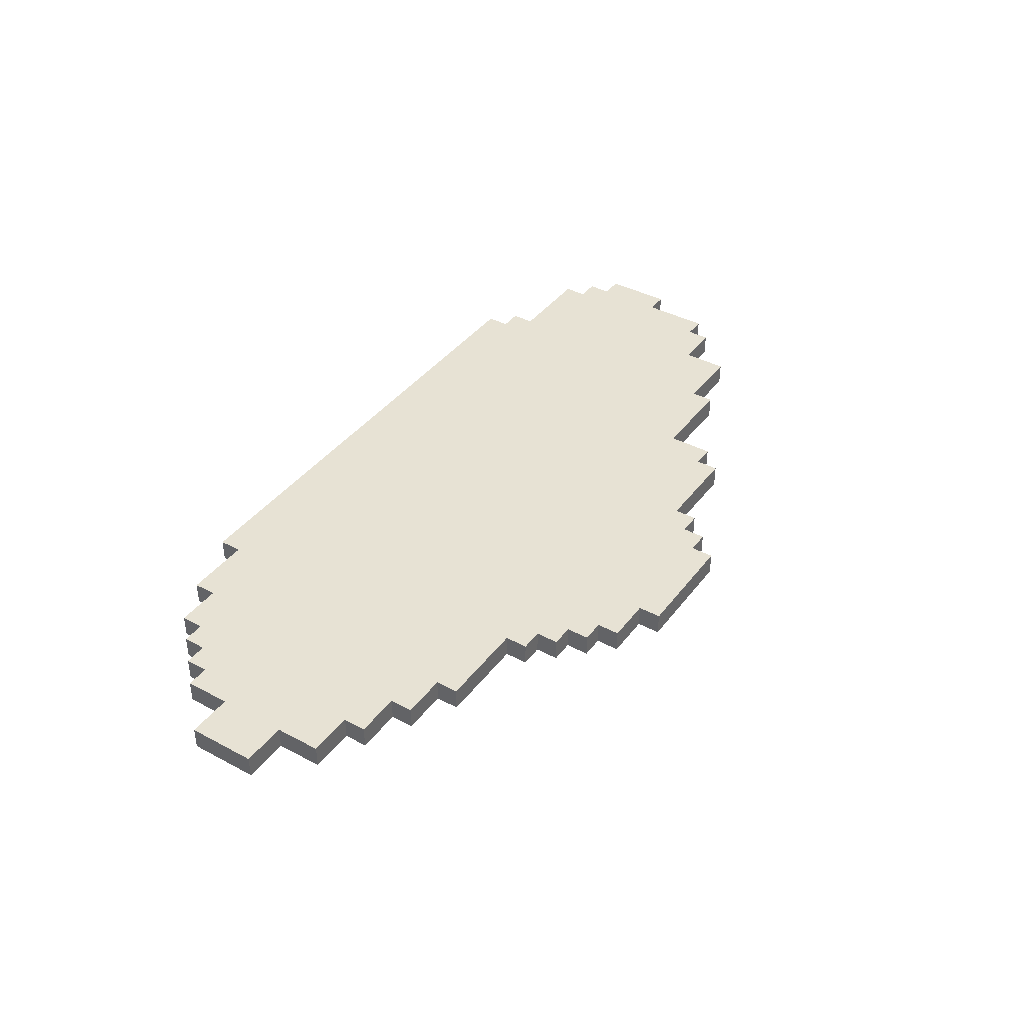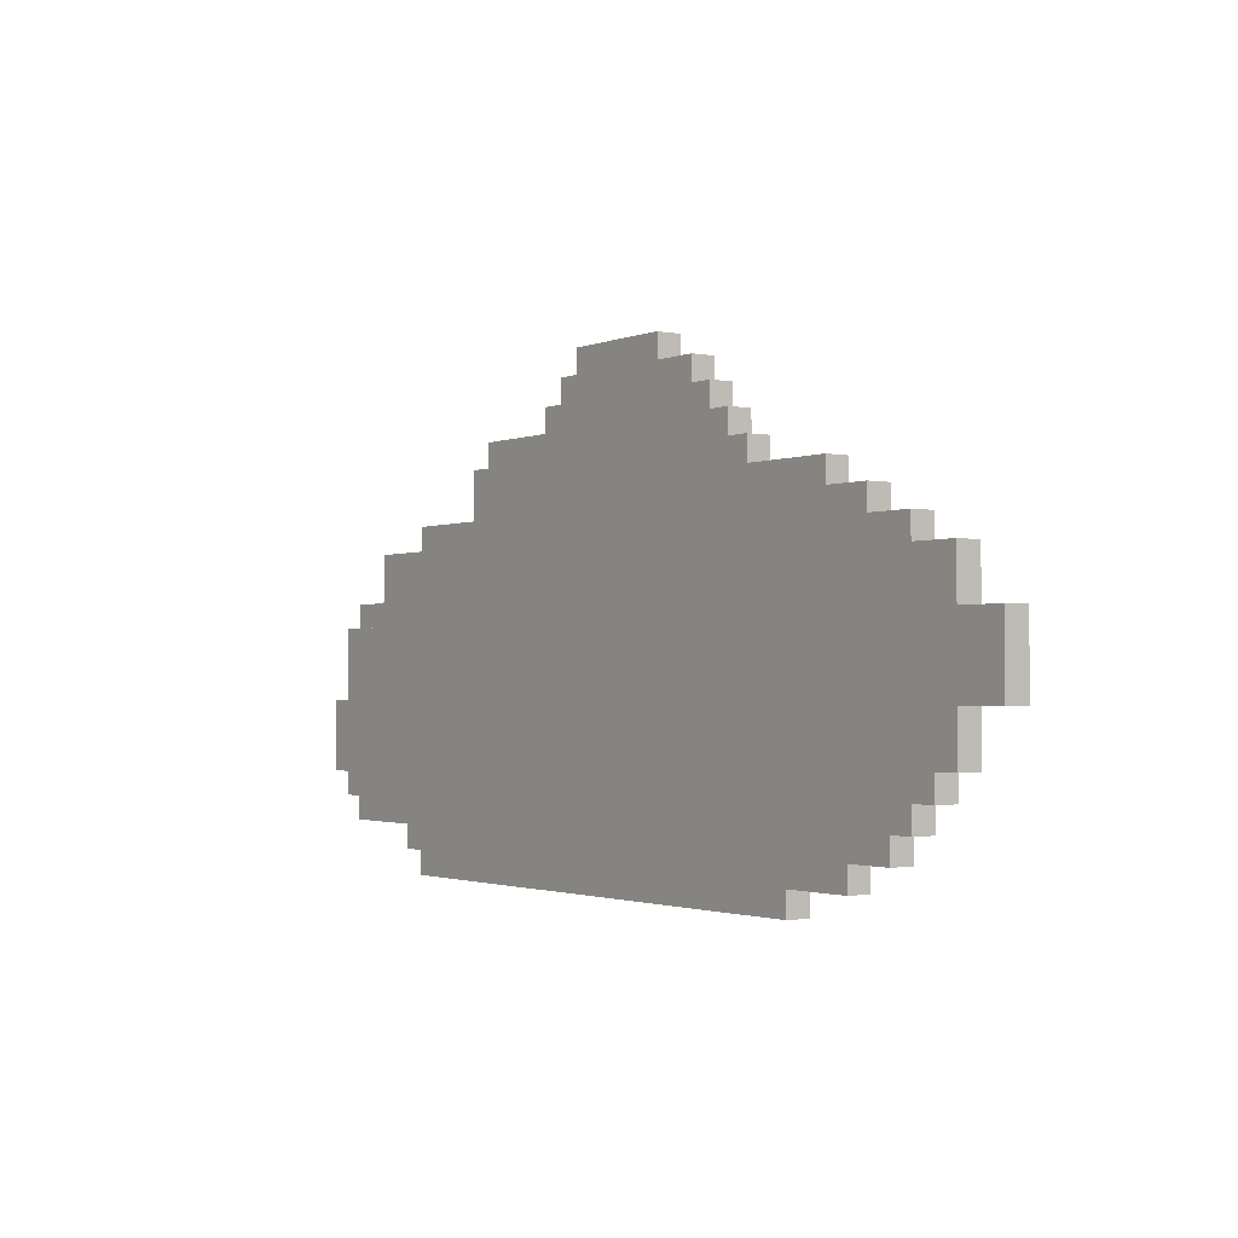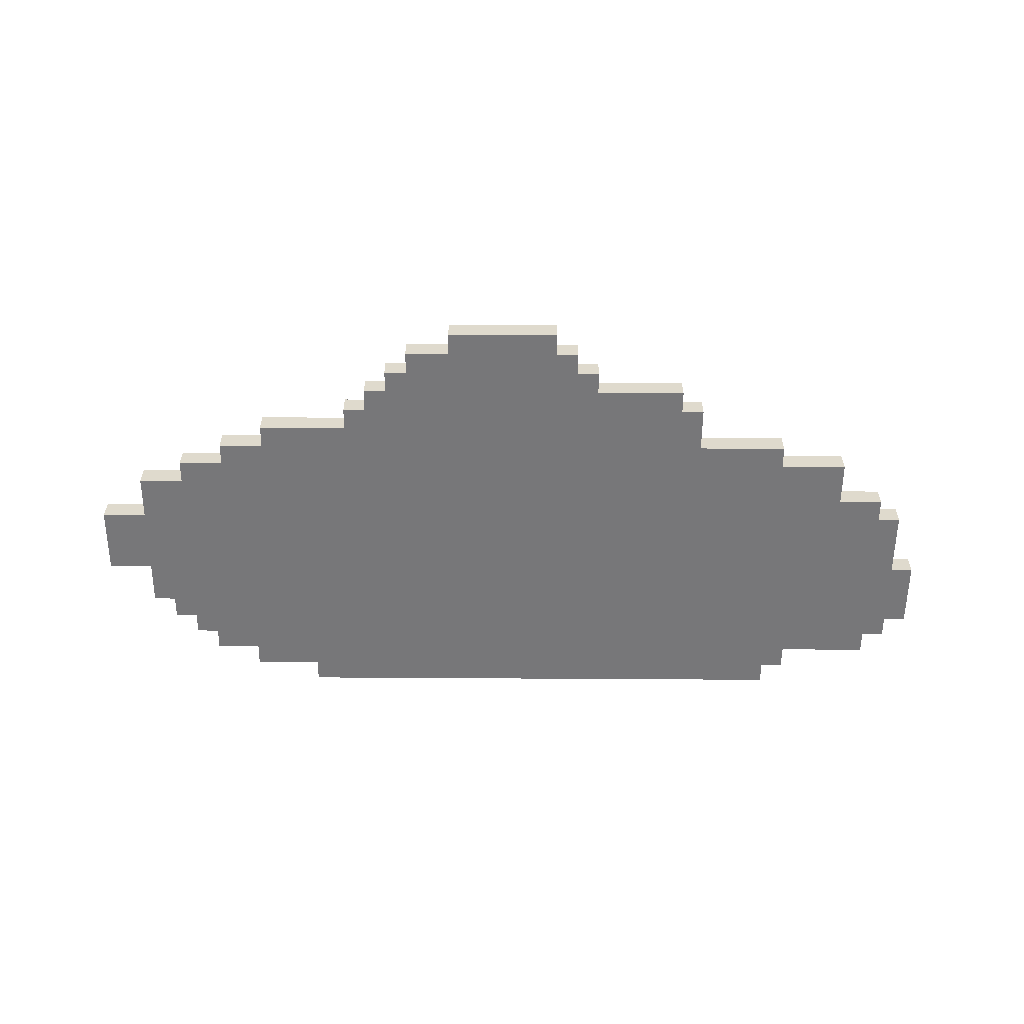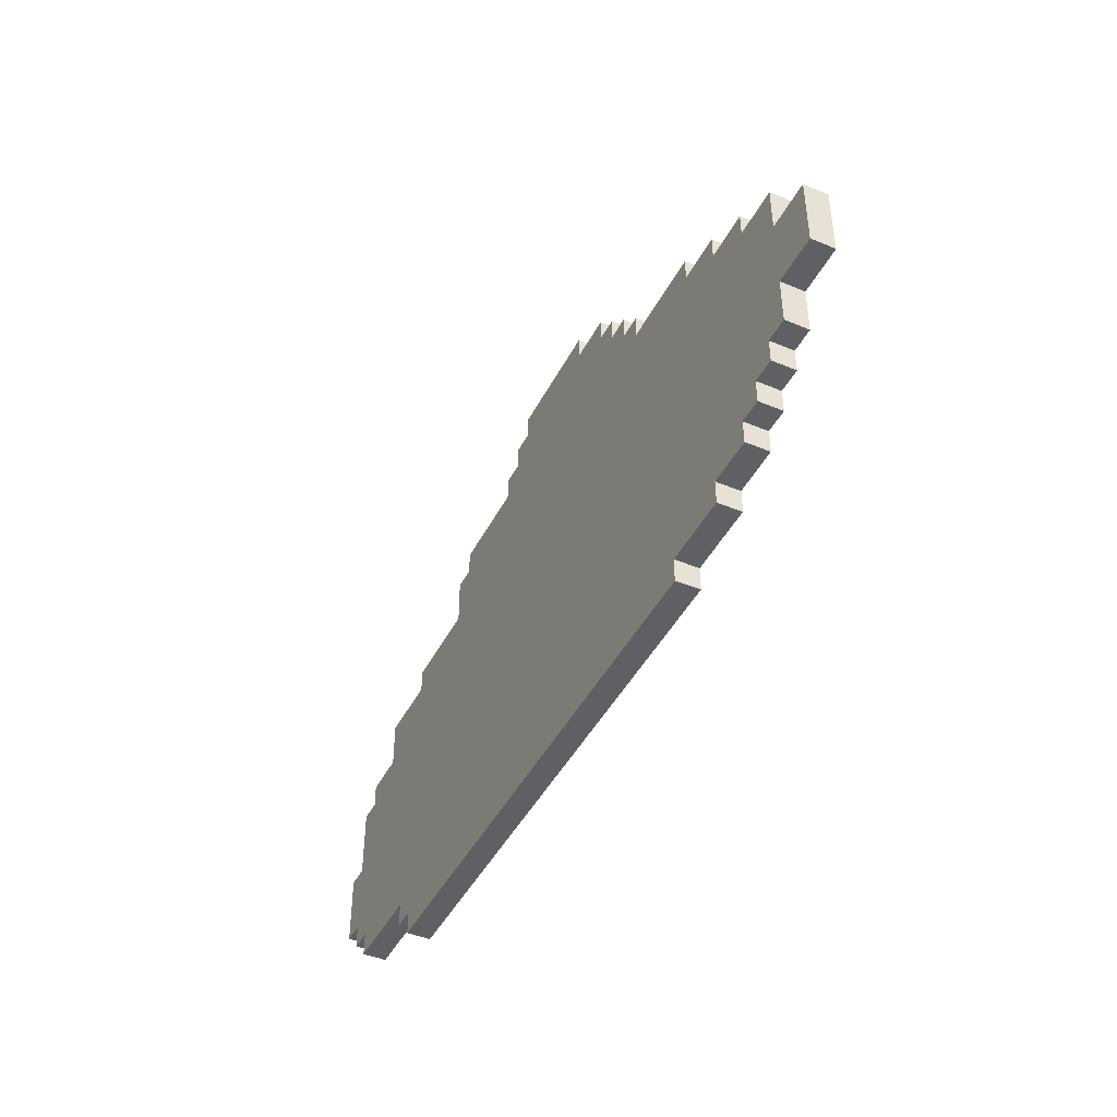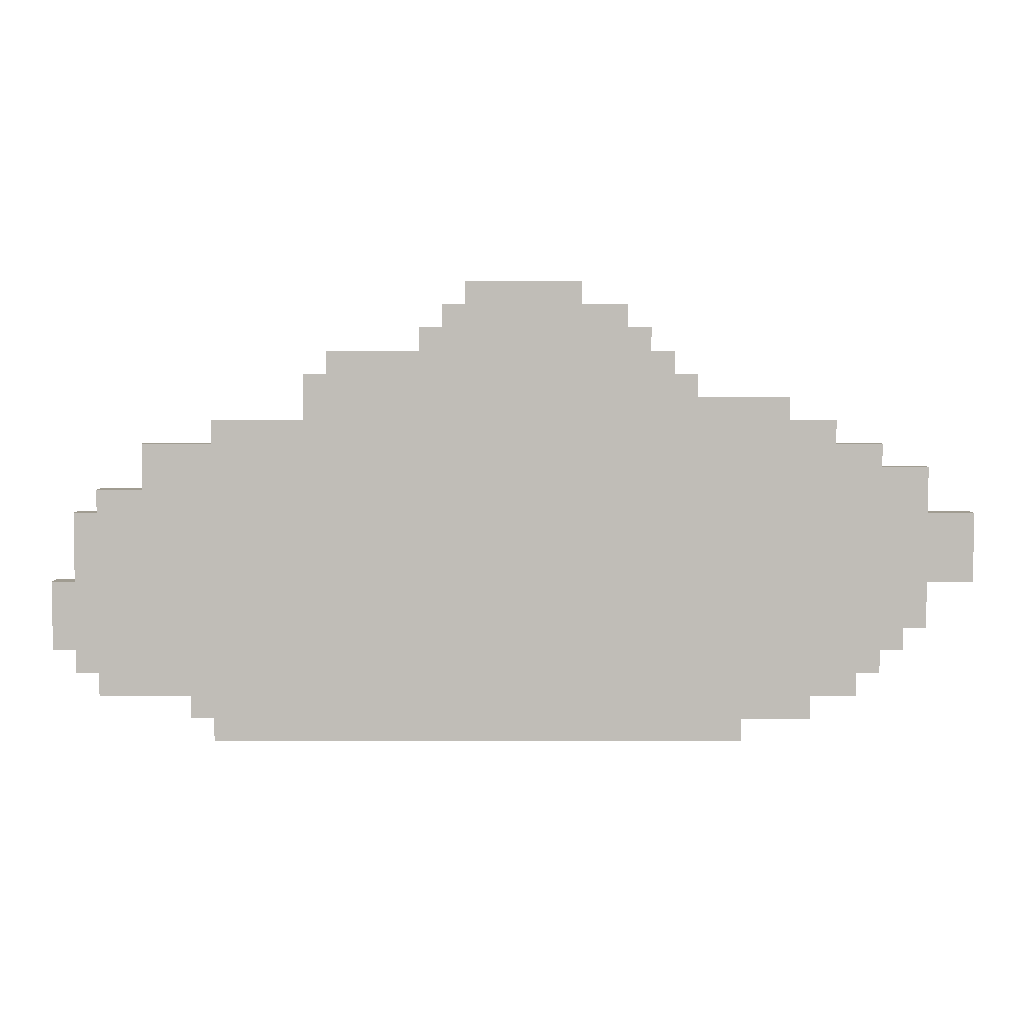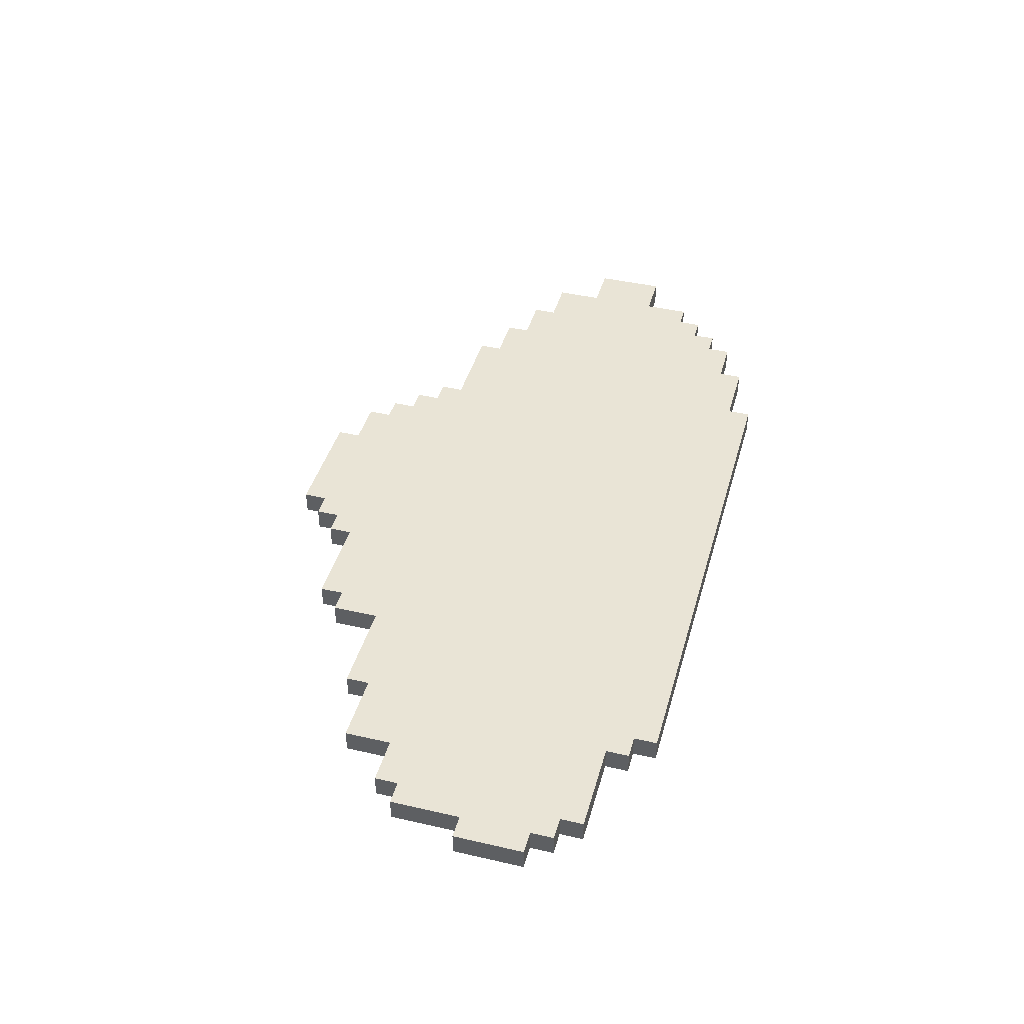
<metadata>
{"format":"obj","ext":"obj","renderer":"f3d","projection":"perspective","resolution":1024,"background":"white","views":[{"elev":39.9,"azim":123.4,"up":"+Z"},{"elev":-1.6,"azim":54.4,"up":"+Y"},{"elev":-57.2,"azim":179.6,"up":"+Z"},{"elev":-44.2,"azim":64.1,"up":"+Y"},{"elev":4.4,"azim":0.2,"up":"+Y"},{"elev":42.4,"azim":-74.6,"up":"+Z"}]}
</metadata>
<code>
v 20 10 -1
v 20 7 -1
v -19 7 -1
v -19 10 -1
v 18 7 -1
v 18 5 -1
v -20 5 -1
v -20 7 -1
v 17 5 -1
v 17 4 -1
v -20 4 -1
v 16 4 -1
v 16 3 -1
v -19 3 -1
v -19 4 -1
v 15 3 -1
v 15 2 -1
v -18 2 -1
v -18 3 -1
v 18 11 -1
v 18 10 -1
v -18 10 -1
v -18 11 -1
v 18 12 -1
v -16 11 -1
v -16 12 -1
v 16 13 -1
v 16 12 -1
v -16 13 -1
v 13 2 -1
v 13 1 -1
v -14 1 -1
v -14 2 -1
v 10 1 -1
v 10 0 -1
v -13 0 -1
v -13 1 -1
v 14 14 -1
v 14 13 -1
v -13 13 -1
v -13 14 -1
v 12 15 -1
v 12 14 -1
v -9 14 -1
v -9 15 -1
v 8 16 -1
v 8 15 -1
v -9 16 -1
v 7 17 -1
v 7 16 -1
v -8 16 -1
v -8 17 -1
v 6 18 -1
v 6 17 -1
v -4 17 -1
v -4 18 -1
v 5 19 -1
v 5 18 -1
v -3 18 -1
v -3 19 -1
v 3 20 -1
v 3 19 -1
v -2 19 -1
v -2 20 -1
v -19 10 0
v -19 7 0
v 20 7 0
v 20 10 0
v -20 7 0
v -20 5 0
v 18 5 0
v 18 7 0
v -20 4 0
v 17 4 0
v 17 5 0
v -19 4 0
v -19 3 0
v 16 3 0
v 16 4 0
v -18 3 0
v -18 2 0
v 15 2 0
v 15 3 0
v -18 11 0
v -18 10 0
v 18 10 0
v 18 11 0
v -16 12 0
v -16 11 0
v 18 12 0
v -16 13 0
v 16 12 0
v 16 13 0
v -14 2 0
v -14 1 0
v 13 1 0
v 13 2 0
v -13 1 0
v -13 0 0
v 10 0 0
v 10 1 0
v -13 14 0
v -13 13 0
v 14 13 0
v 14 14 0
v -9 15 0
v -9 14 0
v 12 14 0
v 12 15 0
v -9 16 0
v 8 15 0
v 8 16 0
v -8 17 0
v -8 16 0
v 7 16 0
v 7 17 0
v -4 18 0
v -4 17 0
v 6 17 0
v 6 18 0
v -3 19 0
v -3 18 0
v 5 18 0
v 5 19 0
v -2 20 0
v -2 19 0
v 3 19 0
v 3 20 0
g cloud_2
f 1 2 3 4
f 5 6 7 8
f 9 10 11 7
f 12 13 14 15
f 16 17 18 19
f 20 21 22 23
f 24 20 25 26
f 27 28 26 29
f 30 31 32 33
f 34 35 36 37
f 38 39 40 41
f 42 43 44 45
f 46 47 45 48
f 49 50 51 52
f 53 54 55 56
f 57 58 59 60
f 61 62 63 64
f 65 66 67 68
f 69 70 71 72
f 70 73 74 75
f 76 77 78 79
f 80 81 82 83
f 84 85 86 87
f 88 89 87 90
f 91 88 92 93
f 94 95 96 97
f 98 99 100 101
f 102 103 104 105
f 106 107 108 109
f 110 106 111 112
f 113 114 115 116
f 117 118 119 120
f 121 122 123 124
f 125 126 127 128
f 8 11 73 69
f 4 3 66 65
f 29 25 89 91
f 48 44 107 110
f 15 14 77 76
f 19 18 81 80
f 23 22 85 84
f 33 32 95 94
f 37 36 99 98
f 41 40 103 102
f 52 51 114 113
f 56 55 118 117
f 60 59 122 121
f 64 63 126 125
f 68 67 2 1
f 72 71 6 5
f 90 86 21 24
f 128 127 62 61
f 124 123 58 57
f 120 119 54 53
f 116 115 50 49
f 112 111 47 46
f 101 100 35 34
f 109 108 43 42
f 97 96 31 30
f 105 104 39 38
f 83 82 17 16
f 79 78 13 12
f 93 92 28 27
f 75 74 10 9
f 64 125 128 61
f 29 91 103 40
f 41 102 107 44
f 52 113 118 55
f 47 111 109 42
f 23 84 89 25
f 62 127 124 57
f 43 108 105 38
f 39 104 93 27
f 28 92 90 24
f 21 86 68 1
f 8 69 66 3
f 4 65 85 22
f 48 110 114 51
f 56 117 122 59
f 60 121 126 63
f 58 123 120 53
f 54 119 116 49
f 50 115 112 46
f 99 36 35 100
f 81 18 33 94
f 101 34 31 96
f 97 30 17 82
f 72 5 2 67
f 73 11 15 76
f 77 14 19 80
f 95 32 37 98
f 83 16 13 78
f 79 12 10 74
f 75 9 6 71

</code>
